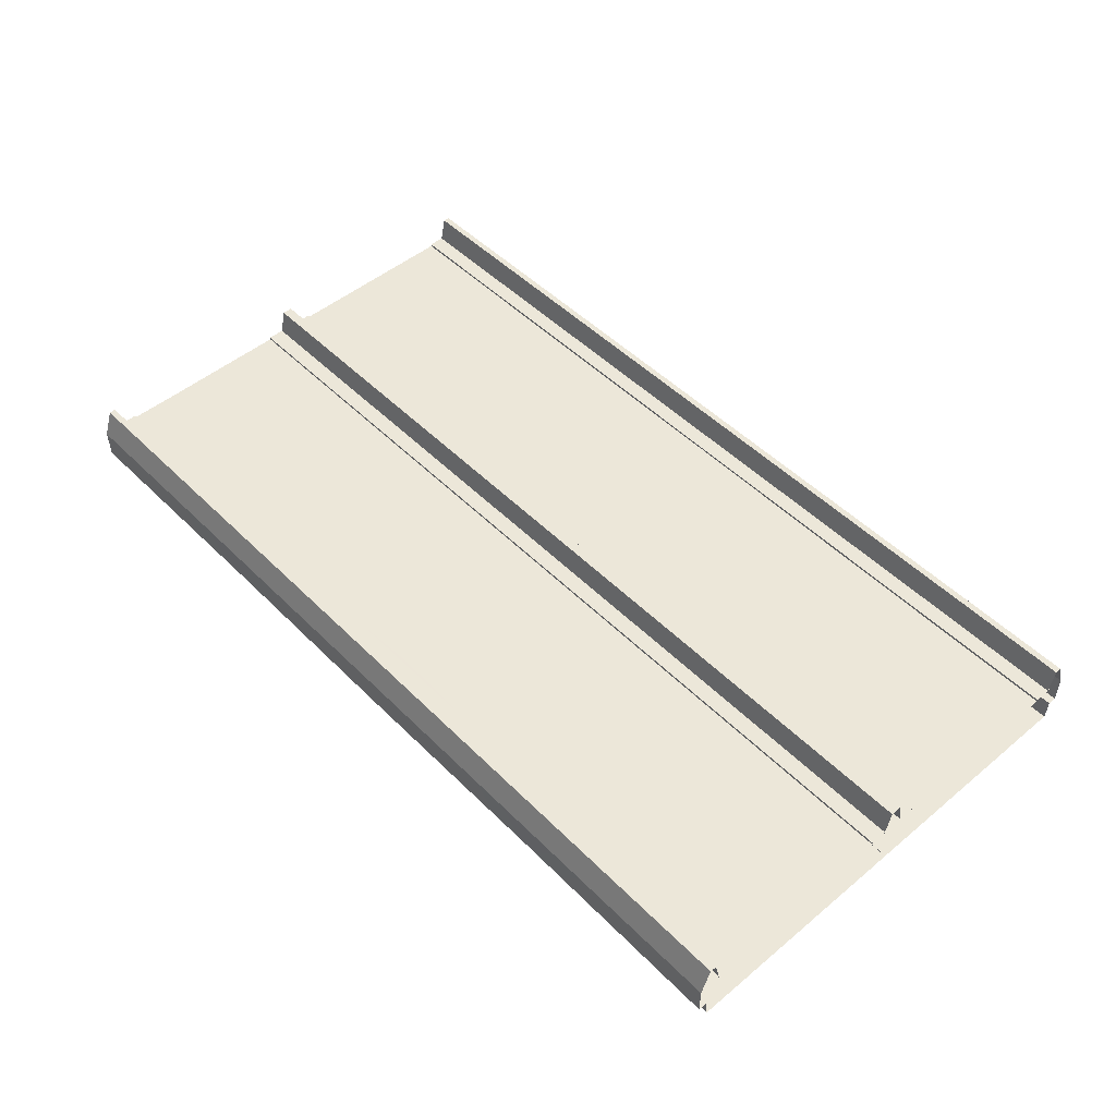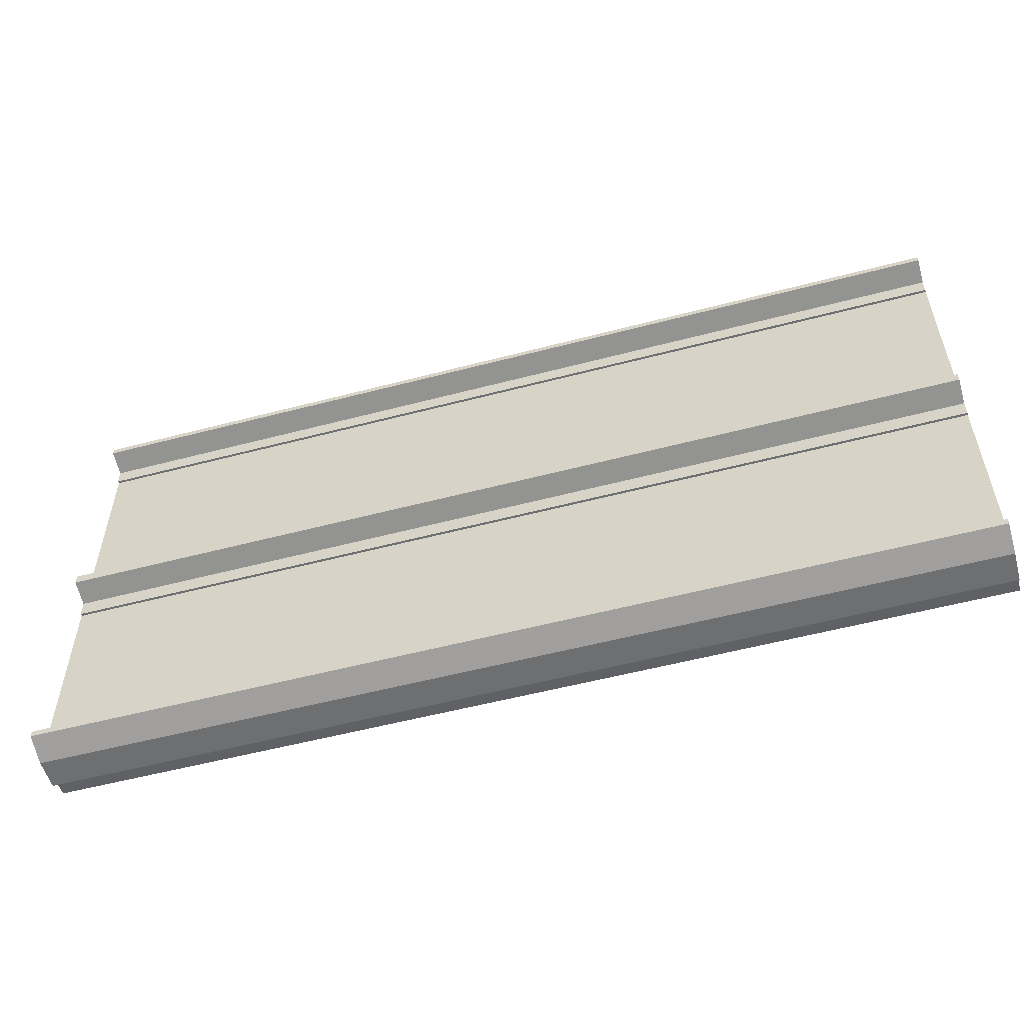
<metadata>
{"format":"obj","ext":"obj","renderer":"f3d","projection":"perspective","resolution":1024,"background":"white","views":[{"elev":49.6,"azim":47.5,"up":"+Y"},{"elev":-54.5,"azim":-164.4,"up":"+Z"}]}
</metadata>
<code>
v -1.907e-05 -1.478e-05 45.15
v -20.91 -1.876 44.98
v -20.91 -1.574e-05 45.15
v -1.526e-05 -1.876 44.98
v -7.629e-05 2.751 46
v -20.91 -1.526e-05 45.92
v -20.91 2.751 46
v -7.629e-05 -1.526e-05 46
v -20.91 5.219 45.12
v -42 5.219 44.52
v -20.91 5.219 44.52
v -42 5.219 45.12
v -20.91 2.751 43.95
v -1.526e-05 5.219 44.52
v -20.91 5.219 44.52
v -1.526e-05 2.754 43.95
v -20.91 2.751 46
v -42 5.219 45.12
v -20.91 5.219 45.12
v -42 2.751 46
v -42 -1.478e-05 45.15
v -20.91 -1.876 44.98
v -42 -1.876 44.98
v -20.91 -1.574e-05 45.15
v -42 2.751 46
v -20.91 -1.526e-05 45.92
v -42 -1.478e-05 45.98
v -20.91 2.751 46
v -1.526e-05 5.219 45.12
v -20.91 5.219 44.52
v -1.526e-05 5.219 44.52
v -20.91 5.219 45.12
v -42 2.753 43.95
v -20.91 5.219 44.52
v -42 5.219 44.52
v -20.91 2.751 43.95
v -7.629e-05 2.751 46
v -20.91 5.219 45.12
v -1.526e-05 5.219 45.12
v -20.91 2.751 46
v -42 -1.478e-05 45.15
v -20.91 -1.526e-05 45.92
v -20.91 -1.574e-05 45.15
v -42 -1.478e-05 45.98
v -20.91 -1.574e-05 45.15
v -7.629e-05 -1.526e-05 46
v -1.907e-05 -1.478e-05 45.15
v -20.91 -1.526e-05 45.92
v -20.91 -1.876 34.61
v -42 -1.876 44.98
v -20.91 -1.876 44.98
v -42 -1.876 34.61
v -20.91 -1.876 34.61
v -1.526e-05 -1.876 44.98
v -1.144e-05 -1.876 34.61
v -20.91 -1.876 44.98
v -20.91 2.98 44.46
v -0.0005188 2.983 42.5
v -3.052e-05 2.983 44.46
v -20.91 2.98 42.5
v -42 2.982 42.5
v -42 2.983 44.46
v -42 2.753 42.5
v -20.91 2.98 42.5
v -42 2.982 42.5
v -20.92 2.751 42.5
v -0.0005188 2.983 42.5
v 4.578e-05 2.751 42.5
v -20.91 -1.876 22.98
v -1.526e-05 -1.826 22.97
v -20.91 -1.826 22.97
v -1.526e-05 -1.826 22.97
v -20.91 -1.876 22.98
v -1.526e-05 -1.876 22.97
v -20.91 2.751 24.01
v -1.526e-05 5.219 23.44
v -1.526e-05 2.754 24.01
v -20.91 5.219 23.44
v -42 2.753 24.01
v -20.91 5.219 23.44
v -20.91 2.751 24.01
v -42 5.219 23.44
v -20.91 -1.876 34.61
v -42 -1.843 22.97
v -42 -1.876 34.61
v -20.91 -1.876 22.98
v -20.91 -1.876 34.61
v -1.526e-05 -1.876 22.97
v -20.91 -1.876 22.98
v -1.144e-05 -1.876 34.61
v -20.91 2.98 23.48
v -3.052e-05 2.983 25.51
v -20.91 2.98 25.51
v -3.052e-05 2.983 23.48
v -42 2.982 25.51
v -42 2.983 23.48
v -42 2.753 25.51
v -20.91 2.98 25.51
v -20.92 2.751 25.51
v -42 2.982 25.51
v -3.052e-05 2.983 25.51
v -0.01851 2.754 25.51
v -41.99 2.75 37.68
v -20.92 2.751 29.97
v -20.91 2.748 37.68
v -42 2.753 29.97
v -20.91 2.748 37.68
v 0.0001297 2.754 29.97
v 0.0001297 2.751 37.68
v -20.92 2.751 29.97
v -42 2.753 41.7
v -20.91 2.748 37.68
v -20.93 2.751 41.7
v -41.99 2.75 37.68
v -20.93 2.751 41.7
v 0.0001297 2.751 37.68
v 0.0001297 2.754 41.7
v -20.91 2.748 37.68
v -42 2.753 42.5
v -20.93 2.751 41.93
v -20.93 2.751 42.5
v -42 2.753 41.93
v 0.0001297 2.754 41.93
v 0.0001297 2.754 42.5
v -42 2.753 41.93
v -20.93 2.751 41.7
v -20.93 2.751 41.93
v -42 2.753 41.7
v -20.93 2.751 41.93
v 0.0001297 2.754 41.7
v 0.0001297 2.754 41.93
v -20.93 2.751 41.7
v -42 2.753 29.97
v -20.92 2.751 26.23
v -20.92 2.751 29.97
v -42 2.753 26.23
v -20.92 2.751 29.97
v 0.0001297 2.754 26.23
v 0.0001297 2.754 29.97
v -20.92 2.751 26.23
v -42 2.753 26.23
v -20.92 2.751 26
v -20.92 2.751 26.23
v -42 2.753 26
v 0.0001297 2.754 26
v 0.0001297 2.754 26.23
v -42 2.753 26
v -20.92 2.751 25.51
v -20.92 2.751 26
v -42 2.753 25.51
v 0.0001297 2.754 25.51
v 0.0001297 2.754 26
v -42 5.219 23.44
v -20.91 5.219 22.97
v -20.91 5.219 23.44
v -42 5.219 22.97
v -20.91 -1.826 22.97
v -42 -1.843 22.97
v -20.91 -1.876 22.98
v -20.91 5.219 23.44
v -1.526e-05 5.219 22.97
v -1.526e-05 5.219 23.44
v -20.91 5.219 22.97
v -1.526e-05 -1.478e-05 0.7915
v -20.91 -1.876 0.9612
v -1.526e-05 -1.876 0.9612
v -20.91 -1.574e-05 0.7915
v 0.0001678 2.751 1.907e-06
v -20.91 -1.526e-05 -5.913e-05
v 0.0001678 -1.526e-05 1.907e-06
v -20.91 2.751 -5.913e-05
v -20.91 5.219 0.8254
v -42 5.219 1.418
v -42 5.219 0.8254
v -20.91 5.219 1.418
v -20.91 2.751 1.989
v -1.526e-05 5.219 1.418
v -1.526e-05 2.754 1.989
v -20.91 5.219 1.418
v -20.91 2.751 -5.913e-05
v -42 5.219 0.8254
v -42 2.751 -2.861e-05
v -20.91 5.219 0.8254
v -42 -1.478e-05 0.7915
v -20.91 -1.876 0.9612
v -20.91 -1.574e-05 0.7915
v -42 -1.876 0.9612
v -42 2.751 -2.861e-05
v -20.91 -1.526e-05 -5.913e-05
v -20.91 2.751 -5.913e-05
v -42 -1.478e-05 -2.861e-05
v -1.526e-05 5.219 0.8254
v -20.91 5.219 1.418
v -20.91 5.219 0.8254
v -1.526e-05 5.219 1.418
v -42 2.753 1.989
v -20.91 5.219 1.418
v -20.91 2.751 1.989
v -42 5.219 1.418
v 0.0001678 2.751 1.907e-06
v -20.91 5.219 0.8254
v -20.91 2.751 -5.913e-05
v -1.526e-05 5.219 0.8254
v -42 -1.478e-05 0.7915
v -20.91 -1.526e-05 -5.913e-05
v -42 -1.478e-05 -2.861e-05
v -20.91 -1.574e-05 0.7915
v -20.91 -1.574e-05 0.7915
v 0.0001678 -1.526e-05 1.907e-06
v -20.91 -1.526e-05 -5.913e-05
v -1.526e-05 -1.478e-05 0.7915
v -20.91 -1.876 11.33
v -42 -1.876 0.9612
v -42 -1.876 11.33
v -20.91 -1.876 0.9612
v -20.91 -1.876 11.33
v -1.526e-05 -1.876 0.9612
v -20.91 -1.876 0.9612
v -1.526e-05 -1.876 11.33
v -20.91 2.98 1.59
v -3.052e-05 2.983 3.441
v -20.91 2.98 3.441
v -3.052e-05 2.983 1.59
v -42 2.982 3.441
v -42 2.982 1.481
v -42 2.753 3.404
v -20.91 2.98 3.441
v -20.92 2.751 3.441
v -3.052e-05 2.983 3.441
v -0.01851 2.754 3.441
v -20.91 2.98 3.441
v -42 2.753 3.404
v -42 2.982 3.441
v -20.91 -1.876 22.97
v -1.526e-05 -1.826 22.97
v -1.526e-05 -1.876 22.97
v -1.526e-05 -1.826 22.97
v -20.91 -1.876 22.97
v -20.91 -1.826 22.97
v -20.91 2.751 21.94
v -1.526e-05 5.219 22.51
v -20.91 5.219 22.51
v -1.526e-05 2.754 21.94
v -42 2.753 21.94
v -20.91 5.219 22.51
v -42 5.219 22.51
v -20.91 2.751 21.94
v -20.91 -1.876 11.33
v -42 -1.843 22.97
v -20.91 -1.876 22.97
v -42 -1.876 11.33
v -20.91 -1.876 11.33
v -1.526e-05 -1.876 22.97
v -1.526e-05 -1.876 11.33
v -20.91 -1.876 22.97
v -20.91 2.98 22.46
v -3.052e-05 2.983 20.43
v -3.052e-05 2.983 22.46
v -20.91 2.98 20.43
v -42 2.982 20.43
v -42 2.983 22.46
v -42 2.753 20.43
v -20.91 2.98 20.43
v -42 2.982 20.43
v -20.92 2.751 20.43
v -3.052e-05 2.983 20.43
v -0.01851 2.754 20.43
v -42 2.753 8.265
v -20.92 2.751 15.98
v -42 2.753 15.98
v -20.92 2.751 8.265
v -20.92 2.751 8.265
v 0.0001068 2.754 15.98
v -20.92 2.751 15.98
v 0.0005264 2.754 8.265
v -42 2.753 4.246
v -20.92 2.751 8.265
v -42 2.753 8.265
v -20.93 2.751 4.246
v -20.93 2.751 4.246
v 0.0005264 2.754 8.265
v -20.92 2.751 8.265
v 0.0004578 2.754 4.246
v -42 2.753 3.404
v -20.93 2.751 4.01
v -42 2.753 4.01
v -20.93 2.751 3.367
v 0.0004578 2.754 4.01
v 0.0004578 2.754 3.367
v -42 2.753 4.01
v -20.93 2.751 4.246
v -42 2.753 4.246
v -20.93 2.751 4.01
v -20.93 2.751 4.01
v 0.0004578 2.754 4.246
v -20.93 2.751 4.246
v 0.0004578 2.754 4.01
v -42 2.753 15.98
v -20.92 2.751 19.72
v -42 2.753 19.72
v -20.92 2.751 15.98
v -20.92 2.751 15.98
v 0.0001068 2.754 19.72
v -20.92 2.751 19.72
v 0.0001068 2.754 15.98
v -42 2.753 19.72
v -20.92 2.751 19.94
v -42 2.753 19.94
v -20.92 2.751 19.72
v 0.0001068 2.754 19.94
v 0.0001068 2.754 19.72
v -42 2.753 19.94
v -20.92 2.751 20.43
v -42 2.753 20.43
v -20.92 2.751 19.94
v 0.0001068 2.754 20.43
v 0.0001068 2.754 19.94
v -42 5.219 22.51
v -20.91 5.219 22.97
v -42 5.219 22.97
v -20.91 5.219 22.51
v -20.91 -1.826 22.97
v -20.91 -1.876 22.97
v -42 -1.843 22.97
v -20.91 5.219 22.51
v -1.526e-05 5.219 22.97
v -20.91 5.219 22.97
v -1.526e-05 5.219 22.51
v -42 -1.478e-05 45.15
v -62.91 -1.876 44.98
v -62.91 -1.574e-05 45.15
v -42 -1.876 44.98
v -42 2.751 46
v -62.91 -1.526e-05 45.92
v -62.91 2.751 46
v -42 -1.478e-05 45.98
v -62.91 5.219 45.12
v -84 5.219 44.52
v -62.91 5.219 44.52
v -84 5.219 45.12
v -62.91 2.751 43.95
v -42 5.219 44.52
v -62.91 5.219 44.52
v -42 2.753 43.95
v -62.91 2.751 46
v -84 5.219 45.12
v -62.91 5.219 45.12
v -84 2.751 46
v -84 -1.478e-05 45.15
v -62.91 -1.876 44.98
v -84 -1.876 44.98
v -62.91 -1.574e-05 45.15
v -84 2.751 46
v -62.91 -1.526e-05 45.92
v -84 -1.431e-05 45.96
v -62.91 2.751 46
v -42 5.219 45.12
v -62.91 5.219 44.52
v -42 5.219 44.52
v -62.91 5.219 45.12
v -84 2.753 43.95
v -62.91 5.219 44.52
v -84 5.219 44.52
v -62.91 2.751 43.95
v -42 2.751 46
v -62.91 5.219 45.12
v -42 5.219 45.12
v -62.91 2.751 46
v -84 -1.478e-05 45.15
v -62.91 -1.526e-05 45.92
v -62.91 -1.574e-05 45.15
v -84 -1.431e-05 45.96
v -62.91 -1.574e-05 45.15
v -42 -1.478e-05 45.98
v -42 -1.478e-05 45.15
v -62.91 -1.526e-05 45.92
v -62.91 -1.876 34.61
v -84 -1.876 44.98
v -62.91 -1.876 44.98
v -84 -1.876 34.61
v -62.91 -1.876 34.61
v -42 -1.876 44.98
v -42 -1.876 34.61
v -62.91 -1.876 44.98
v -62.91 2.98 44.46
v -42 2.982 42.5
v -42 2.983 44.46
v -62.91 2.98 42.5
v -84 2.98 42.5
v -84 2.982 44.46
v -84 2.753 42.5
v -62.91 2.98 42.5
v -84 2.98 42.5
v -62.92 2.751 42.5
v -42 2.982 42.5
v -42 2.753 42.5
v -62.91 -1.876 22.98
v -42 -1.843 22.97
v -62.91 -1.826 22.97
v -62.91 2.751 24.01
v -42 5.219 23.44
v -42 2.753 24.01
v -62.91 5.219 23.44
v -84 2.753 24.01
v -62.91 5.219 23.44
v -62.91 2.751 24.01
v -84 5.219 23.44
v -62.91 -1.876 34.61
v -84 -1.876 22.97
v -84 -1.876 34.61
v -62.91 -1.876 22.98
v -62.91 -1.876 34.61
v -42 -1.843 22.97
v -62.91 -1.876 22.98
v -42 -1.876 34.61
v -62.91 2.98 23.48
v -42 2.982 25.51
v -62.91 2.98 25.51
v -42 2.983 23.48
v -84 2.98 25.51
v -84 2.982 23.48
v -84 2.753 25.51
v -62.91 2.98 25.51
v -62.92 2.751 25.51
v -84 2.98 25.51
v -42 2.982 25.51
v -42 2.753 25.51
v -83.98 2.75 37.68
v -62.92 2.751 29.97
v -62.91 2.748 37.68
v -84 2.753 29.97
v -62.91 2.748 37.68
v -42 2.753 29.97
v -41.99 2.75 37.68
v -62.92 2.751 29.97
v -84 2.753 41.7
v -62.91 2.748 37.68
v -62.93 2.751 41.7
v -83.98 2.75 37.68
v -62.93 2.751 41.7
v -41.99 2.75 37.68
v -42 2.753 41.7
v -62.91 2.748 37.68
v -84 2.753 42.5
v -62.93 2.751 41.93
v -62.93 2.751 42.5
v -84 2.753 41.93
v -42 2.753 41.93
v -42 2.753 42.5
v -84 2.753 41.93
v -62.93 2.751 41.7
v -62.93 2.751 41.93
v -84 2.753 41.7
v -62.93 2.751 41.93
v -42 2.753 41.7
v -42 2.753 41.93
v -62.93 2.751 41.7
v -84 2.753 29.97
v -62.92 2.751 26.23
v -62.92 2.751 29.97
v -84 2.753 26.23
v -62.92 2.751 29.97
v -42 2.753 26.23
v -42 2.753 29.97
v -62.92 2.751 26.23
v -84 2.753 26.23
v -62.92 2.751 26
v -62.92 2.751 26.23
v -84 2.753 26
v -42 2.753 26
v -42 2.753 26.23
v -84 2.753 26
v -62.92 2.751 25.51
v -62.92 2.751 26
v -84 2.753 25.51
v -42 2.753 25.51
v -42 2.753 26
v -84 5.219 23.44
v -62.91 5.219 22.97
v -62.91 5.219 23.44
v -84 5.219 22.97
v -62.91 -1.876 22.98
v -84 -1.826 22.97
v -84 -1.876 22.97
v -84 -1.826 22.97
v -62.91 -1.876 22.98
v -62.91 -1.826 22.97
v -62.91 5.219 23.44
v -42 5.219 22.97
v -42 5.219 23.44
v -62.91 5.219 22.97
v -42 -1.478e-05 0.7915
v -62.91 -1.876 0.9612
v -42 -1.876 0.9612
v -62.91 -1.574e-05 0.7915
v -42 2.751 -2.861e-05
v -62.91 -1.526e-05 -5.913e-05
v -42 -1.478e-05 -2.861e-05
v -62.91 2.751 -5.913e-05
v -62.91 5.219 0.8254
v -84 5.219 1.418
v -84 5.219 0.8254
v -62.91 5.219 1.418
v -62.91 2.751 1.989
v -42 5.219 1.418
v -42 2.753 1.989
v -62.91 5.219 1.418
v -62.91 2.751 -5.913e-05
v -84 5.219 0.8254
v -84 2.751 -5.913e-05
v -62.91 5.219 0.8254
v -84 -1.478e-05 0.7915
v -62.91 -1.876 0.9612
v -62.91 -1.574e-05 0.7915
v -84 -1.876 0.9612
v -84 2.751 -5.913e-05
v -62.91 -1.526e-05 -5.913e-05
v -62.91 2.751 -5.913e-05
v -84 -1.431e-05 -5.913e-05
v -42 5.219 0.8254
v -62.91 5.219 1.418
v -62.91 5.219 0.8254
v -42 5.219 1.418
v -84 2.753 1.989
v -62.91 5.219 1.418
v -62.91 2.751 1.989
v -84 5.219 1.418
v -42 2.751 -2.861e-05
v -62.91 5.219 0.8254
v -62.91 2.751 -5.913e-05
v -42 5.219 0.8254
v -84 -1.478e-05 0.7915
v -62.91 -1.526e-05 -5.913e-05
v -84 -1.431e-05 -5.913e-05
v -62.91 -1.574e-05 0.7915
v -62.91 -1.574e-05 0.7915
v -42 -1.478e-05 -2.861e-05
v -62.91 -1.526e-05 -5.913e-05
v -42 -1.478e-05 0.7915
v -62.91 -1.876 11.33
v -84 -1.876 0.9612
v -84 -1.876 11.33
v -62.91 -1.876 0.9612
v -62.91 -1.876 11.33
v -42 -1.876 0.9612
v -62.91 -1.876 0.9612
v -42 -1.876 11.33
v -62.91 2.98 1.59
v -42 2.982 3.441
v -62.91 2.98 3.441
v -42 2.983 1.59
v -84 2.98 3.441
v -84 2.982 1.481
v -84 2.753 3.441
v -62.91 2.98 3.441
v -62.92 2.751 3.441
v -84 2.98 3.441
v -42 2.982 3.441
v -62.92 2.751 3.441
v -42 2.982 3.441
v -42 2.753 3.404
v -42 -1.843 22.97
v -62.91 -1.876 22.97
v -62.91 -1.826 22.97
v -62.91 2.751 21.94
v -42 5.219 22.51
v -62.91 5.219 22.51
v -42 2.753 21.94
v -84 2.753 21.94
v -62.91 5.219 22.51
v -84 5.219 22.51
v -62.91 2.751 21.94
v -62.91 -1.876 11.33
v -84 -1.876 22.97
v -62.91 -1.876 22.97
v -84 -1.876 11.33
v -62.91 -1.876 11.33
v -42 -1.843 22.97
v -42 -1.876 11.33
v -62.91 -1.876 22.97
v -62.91 2.98 22.46
v -42 2.982 20.43
v -42 2.983 22.46
v -62.91 2.98 20.43
v -84 2.98 20.43
v -84 2.982 22.46
v -84 2.753 20.43
v -62.91 2.98 20.43
v -84 2.98 20.43
v -62.92 2.751 20.43
v -42 2.982 20.43
v -42 2.753 20.43
v -84 2.753 8.265
v -62.92 2.751 15.98
v -84 2.753 15.98
v -62.92 2.751 8.265
v -62.92 2.751 8.265
v -42 2.753 15.98
v -62.92 2.751 15.98
v -42 2.753 8.265
v -84 2.753 4.246
v -62.92 2.751 8.265
v -84 2.753 8.265
v -62.93 2.751 4.246
v -62.93 2.751 4.246
v -42 2.753 8.265
v -62.92 2.751 8.265
v -42 2.753 4.246
v -84 2.753 3.367
v -62.93 2.751 4.01
v -84 2.753 4.01
v -62.93 2.751 3.367
v -42 2.753 4.01
v -42 2.753 3.404
v -84 2.753 4.01
v -62.93 2.751 4.246
v -84 2.753 4.246
v -62.93 2.751 4.01
v -62.93 2.751 4.01
v -42 2.753 4.246
v -62.93 2.751 4.246
v -42 2.753 4.01
v -84 2.753 15.98
v -62.92 2.751 19.72
v -84 2.753 19.72
v -62.92 2.751 15.98
v -62.92 2.751 15.98
v -42 2.753 19.72
v -62.92 2.751 19.72
v -42 2.753 15.98
v -84 2.753 19.72
v -62.92 2.751 19.94
v -84 2.753 19.94
v -62.92 2.751 19.72
v -42 2.753 19.94
v -42 2.753 19.72
v -84 2.753 19.94
v -62.92 2.751 20.43
v -84 2.753 20.43
v -62.92 2.751 19.94
v -42 2.753 20.43
v -42 2.753 19.94
v -84 5.219 22.51
v -62.91 5.219 22.97
v -84 5.219 22.97
v -62.91 5.219 22.51
v -62.91 -1.876 22.97
v -84 -1.826 22.97
v -62.91 -1.826 22.97
v -84 -1.826 22.97
v -62.91 -1.876 22.97
v -84 -1.876 22.97
v -62.91 5.219 22.51
v -42 5.219 22.97
v -62.91 5.219 22.97
v -42 5.219 22.51
g Bridge_Ramps_4Lanes_02
f 3 2 1
f 4 1 2
f 7 6 5
f 8 5 6
f 11 10 9
f 12 9 10
f 15 14 13
f 16 13 14
f 19 18 17
f 20 17 18
f 23 22 21
f 24 21 22
f 27 26 25
f 28 25 26
f 31 30 29
f 32 29 30
f 35 34 33
f 36 33 34
f 39 38 37
f 40 37 38
f 43 42 41
f 44 41 42
f 47 46 45
f 48 45 46
f 51 50 49
f 52 49 50
f 55 54 53
f 56 53 54
f 59 58 57
f 60 57 58
f 60 61 57
f 62 57 61
f 65 64 63
f 66 63 64
f 64 67 66
f 68 66 67
f 71 70 69
f 74 73 72
f 77 76 75
f 78 75 76
f 81 80 79
f 82 79 80
f 85 84 83
f 86 83 84
f 89 88 87
f 90 87 88
f 93 92 91
f 94 91 92
f 93 91 95
f 96 95 91
f 99 98 97
f 100 97 98
f 98 99 101
f 102 101 99
f 105 104 103
f 106 103 104
f 109 108 107
f 110 107 108
f 113 112 111
f 114 111 112
f 117 116 115
f 118 115 116
f 121 120 119
f 122 119 120
f 120 121 123
f 124 123 121
f 127 126 125
f 128 125 126
f 131 130 129
f 132 129 130
f 135 134 133
f 136 133 134
f 139 138 137
f 140 137 138
f 143 142 141
f 144 141 142
f 142 143 145
f 146 145 143
f 149 148 147
f 150 147 148
f 148 149 151
f 152 151 149
f 155 154 153
f 156 153 154
f 159 158 157
f 162 161 160
f 163 160 161
f 166 165 164
f 167 164 165
f 170 169 168
f 171 168 169
f 174 173 172
f 175 172 173
f 178 177 176
f 179 176 177
f 182 181 180
f 183 180 181
f 186 185 184
f 187 184 185
f 190 189 188
f 191 188 189
f 194 193 192
f 195 192 193
f 198 197 196
f 199 196 197
f 202 201 200
f 203 200 201
f 206 205 204
f 207 204 205
f 210 209 208
f 211 208 209
f 214 213 212
f 215 212 213
f 218 217 216
f 219 216 217
f 222 221 220
f 223 220 221
f 222 220 224
f 225 224 220
f 228 227 226
f 227 228 229
f 230 229 228
f 233 232 231
f 236 235 234
f 239 238 237
f 242 241 240
f 243 240 241
f 246 245 244
f 247 244 245
f 250 249 248
f 251 248 249
f 254 253 252
f 255 252 253
f 258 257 256
f 259 256 257
f 259 260 256
f 261 256 260
f 264 263 262
f 265 262 263
f 263 266 265
f 267 265 266
f 270 269 268
f 271 268 269
f 274 273 272
f 275 272 273
f 278 277 276
f 279 276 277
f 282 281 280
f 283 280 281
f 286 285 284
f 287 284 285
f 285 288 287
f 289 287 288
f 292 291 290
f 293 290 291
f 296 295 294
f 297 294 295
f 300 299 298
f 301 298 299
f 304 303 302
f 305 302 303
f 308 307 306
f 309 306 307
f 307 310 309
f 311 309 310
f 314 313 312
f 315 312 313
f 313 316 315
f 317 315 316
f 320 319 318
f 321 318 319
f 324 323 322
f 327 326 325
f 328 325 326
f 331 330 329
f 332 329 330
f 335 334 333
f 336 333 334
f 339 338 337
f 340 337 338
f 343 342 341
f 344 341 342
f 347 346 345
f 348 345 346
f 351 350 349
f 352 349 350
f 355 354 353
f 356 353 354
f 359 358 357
f 360 357 358
f 363 362 361
f 364 361 362
f 367 366 365
f 368 365 366
f 371 370 369
f 372 369 370
f 375 374 373
f 376 373 374
f 379 378 377
f 380 377 378
f 383 382 381
f 384 381 382
f 387 386 385
f 388 385 386
f 388 389 385
f 390 385 389
f 393 392 391
f 394 391 392
f 392 395 394
f 396 394 395
f 399 398 397
f 402 401 400
f 403 400 401
f 406 405 404
f 407 404 405
f 410 409 408
f 411 408 409
f 414 413 412
f 415 412 413
f 418 417 416
f 419 416 417
f 418 416 420
f 421 420 416
f 424 423 422
f 425 422 423
f 423 424 426
f 427 426 424
f 430 429 428
f 431 428 429
f 434 433 432
f 435 432 433
f 438 437 436
f 439 436 437
f 442 441 440
f 443 440 441
f 446 445 444
f 447 444 445
f 445 446 448
f 449 448 446
f 452 451 450
f 453 450 451
f 456 455 454
f 457 454 455
f 460 459 458
f 461 458 459
f 464 463 462
f 465 462 463
f 468 467 466
f 469 466 467
f 467 468 470
f 471 470 468
f 474 473 472
f 475 472 473
f 473 474 476
f 477 476 474
f 480 479 478
f 481 478 479
f 484 483 482
f 487 486 485
f 490 489 488
f 491 488 489
f 494 493 492
f 495 492 493
f 498 497 496
f 499 496 497
f 502 501 500
f 503 500 501
f 506 505 504
f 507 504 505
f 510 509 508
f 511 508 509
f 514 513 512
f 515 512 513
f 518 517 516
f 519 516 517
f 522 521 520
f 523 520 521
f 526 525 524
f 527 524 525
f 530 529 528
f 531 528 529
f 534 533 532
f 535 532 533
f 538 537 536
f 539 536 537
f 542 541 540
f 543 540 541
f 546 545 544
f 547 544 545
f 550 549 548
f 551 548 549
f 550 548 552
f 553 552 548
f 556 555 554
f 557 554 555
f 555 556 558
f 561 560 559
f 564 563 562
f 567 566 565
f 568 565 566
f 571 570 569
f 572 569 570
f 575 574 573
f 576 573 574
f 579 578 577
f 580 577 578
f 583 582 581
f 584 581 582
f 584 585 581
f 586 581 585
f 589 588 587
f 590 587 588
f 588 591 590
f 592 590 591
f 595 594 593
f 596 593 594
f 599 598 597
f 600 597 598
f 603 602 601
f 604 601 602
f 607 606 605
f 608 605 606
f 611 610 609
f 612 609 610
f 610 613 612
f 614 612 613
f 617 616 615
f 618 615 616
f 621 620 619
f 622 619 620
f 625 624 623
f 626 623 624
f 629 628 627
f 630 627 628
f 633 632 631
f 634 631 632
f 632 635 634
f 636 634 635
f 639 638 637
f 640 637 638
f 638 641 640
f 642 640 641
f 645 644 643
f 646 643 644
f 649 648 647
f 652 651 650
f 655 654 653
f 656 653 654

</code>
